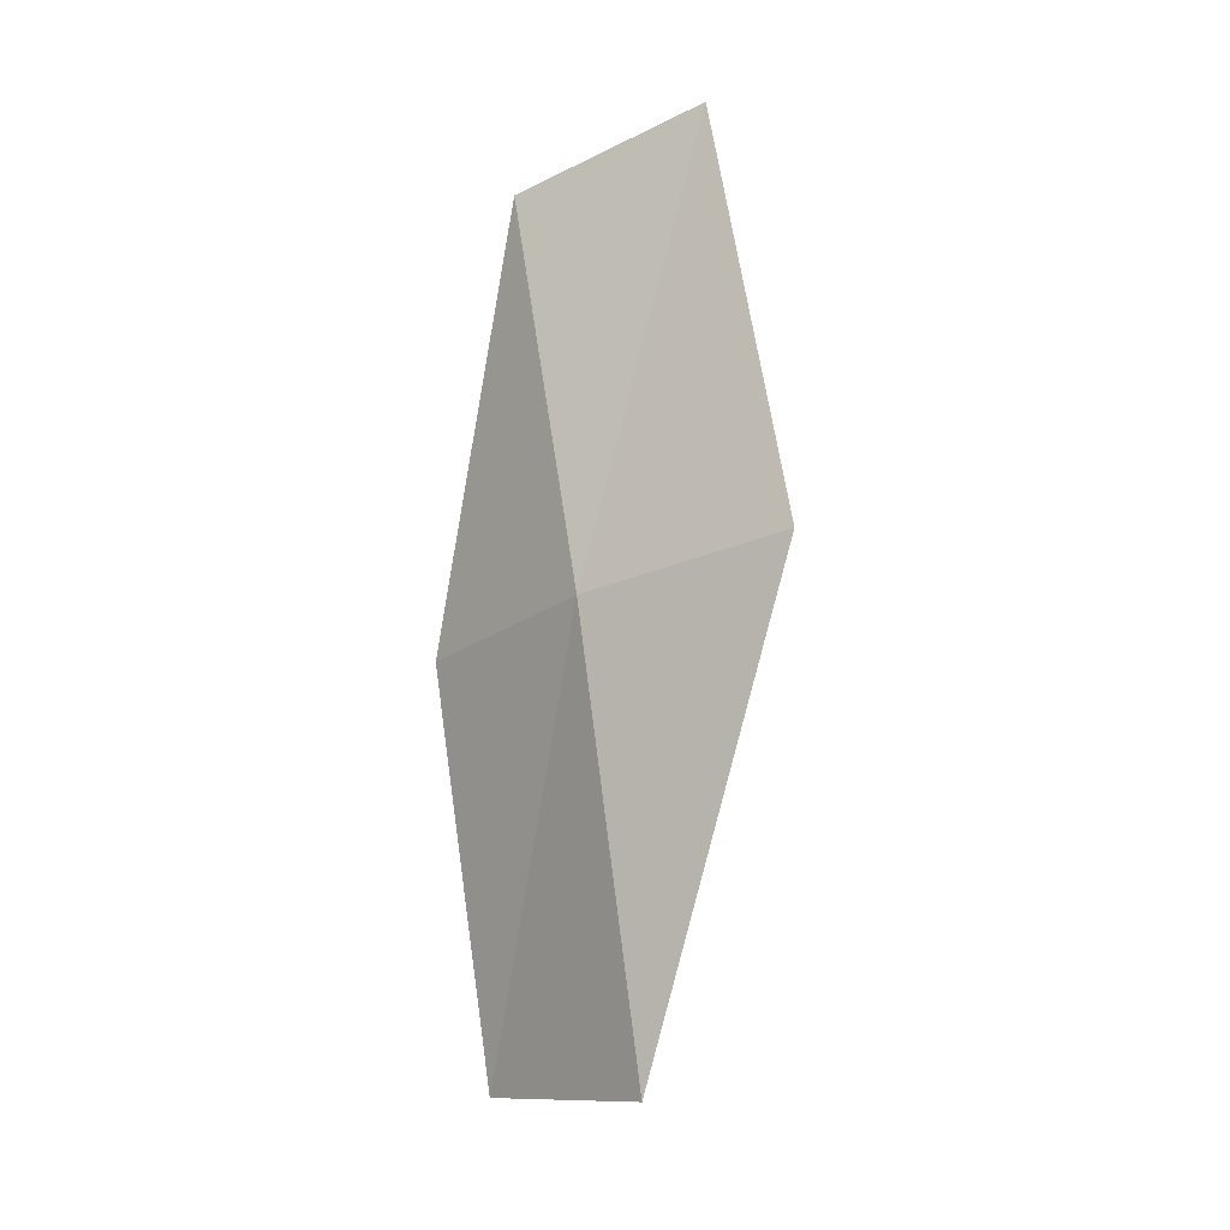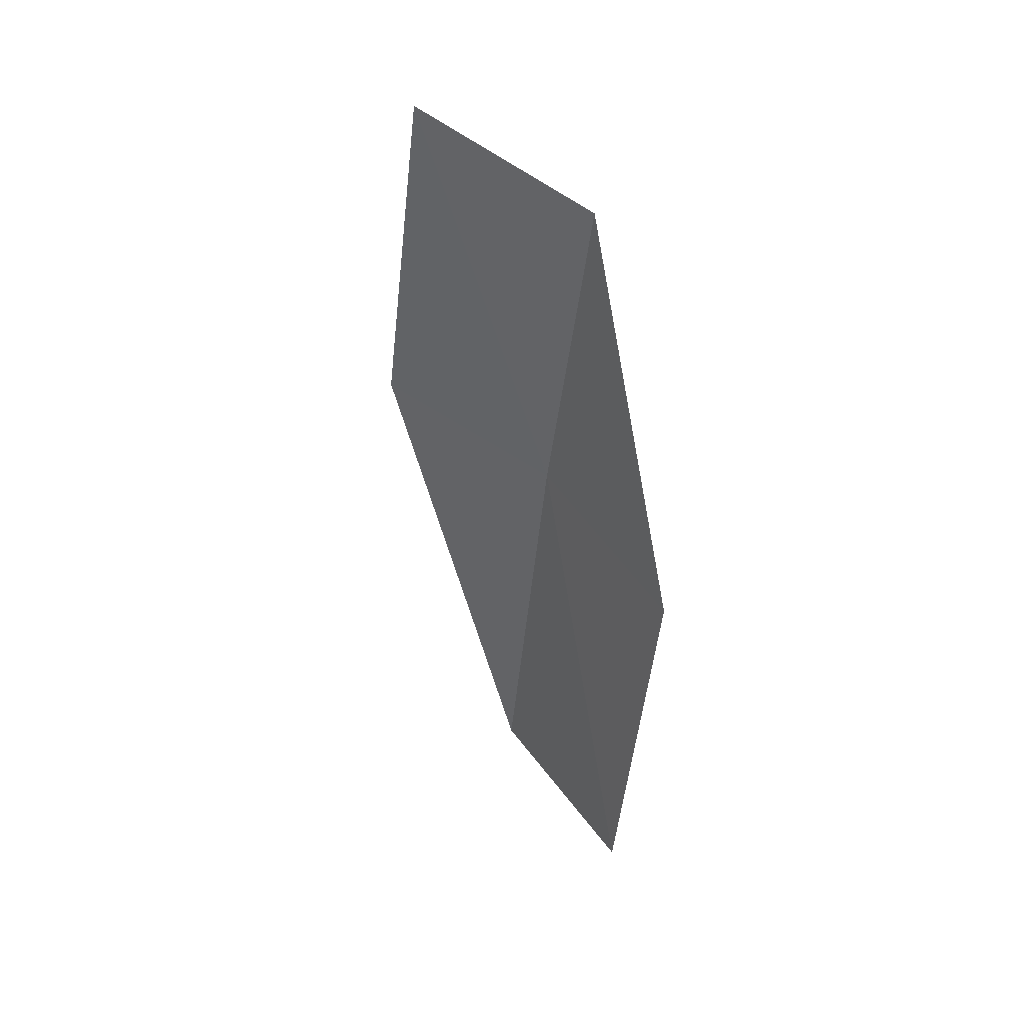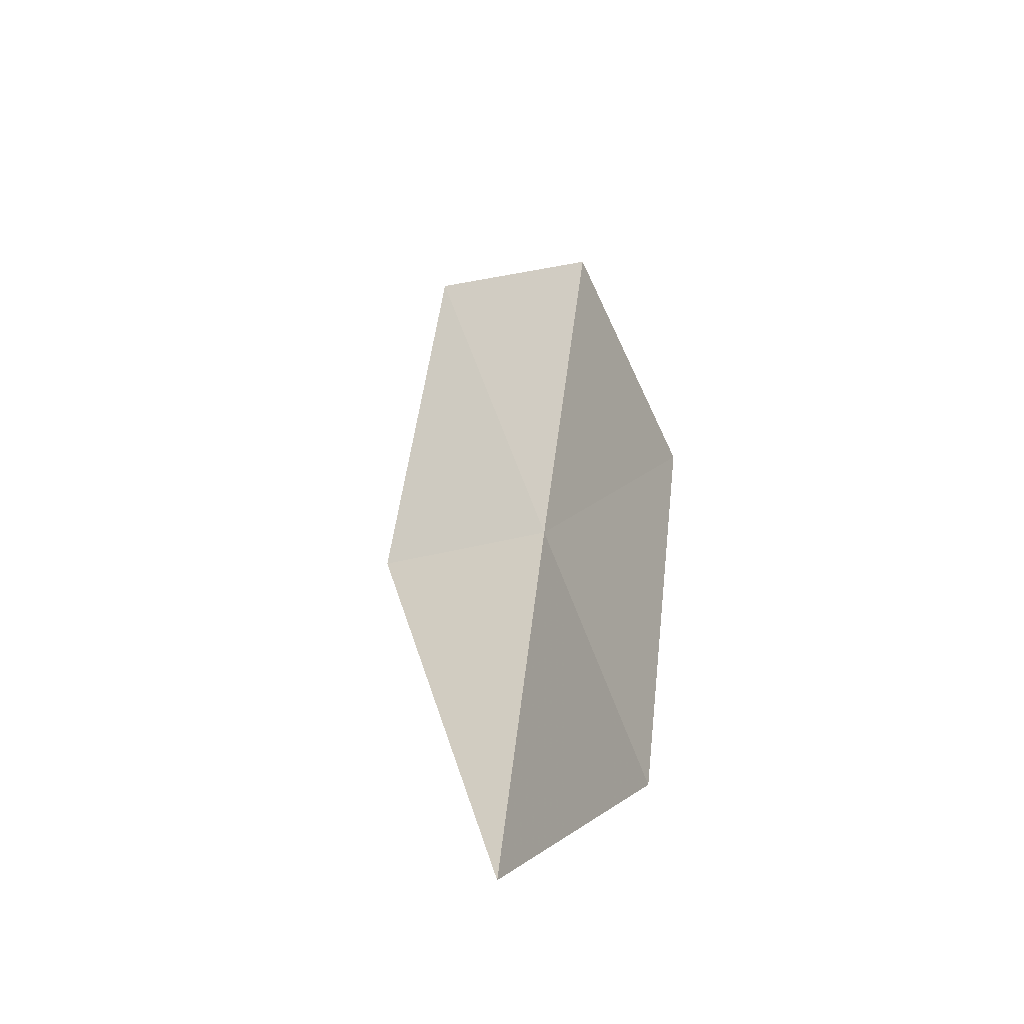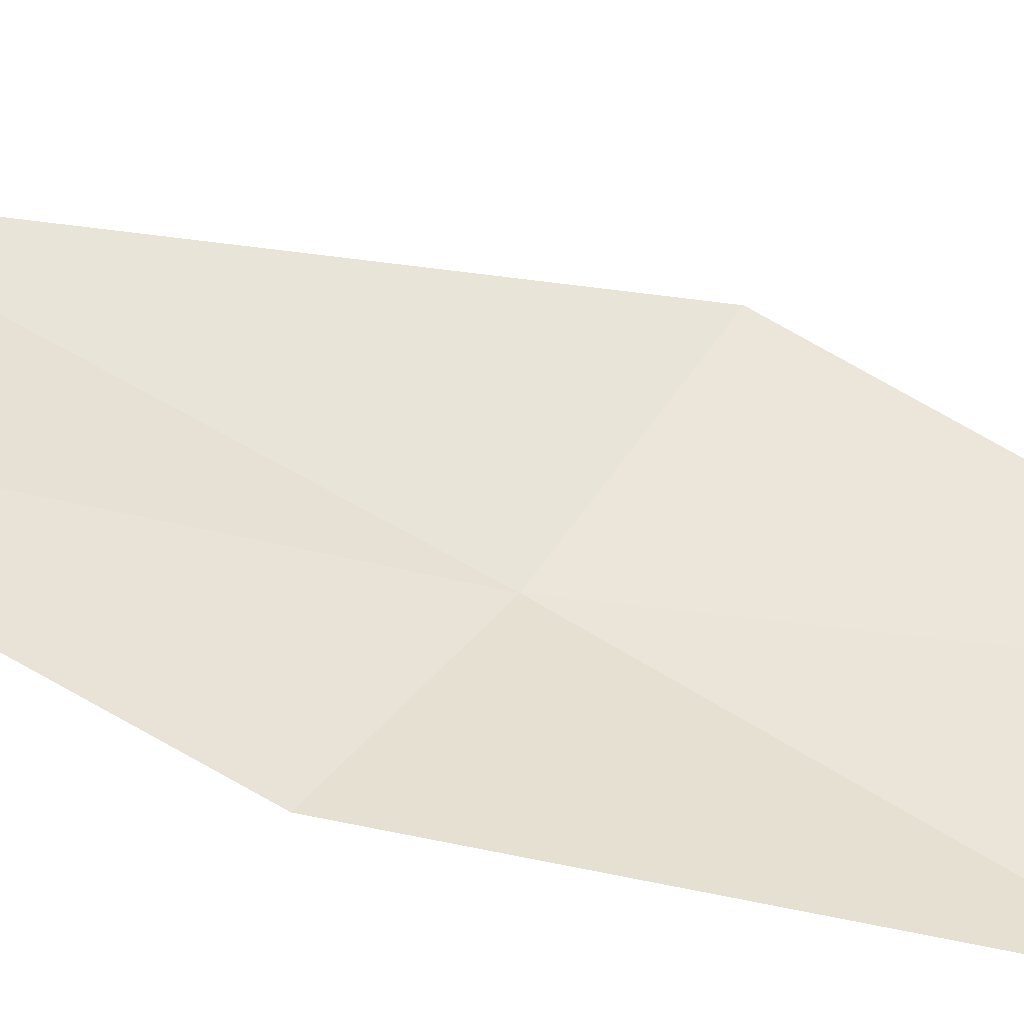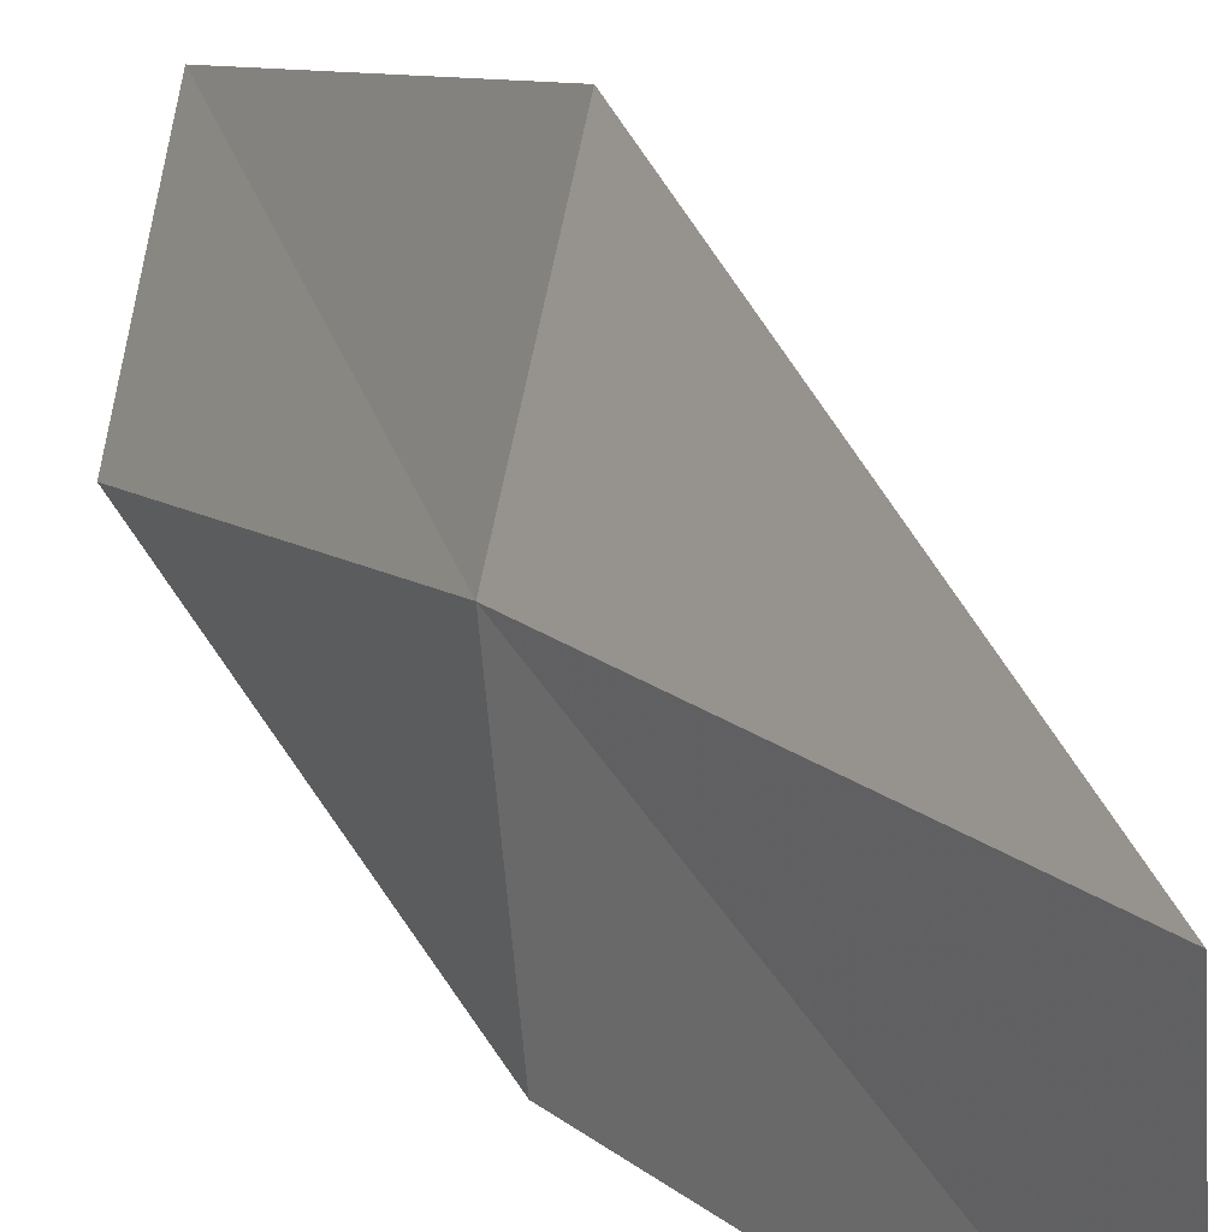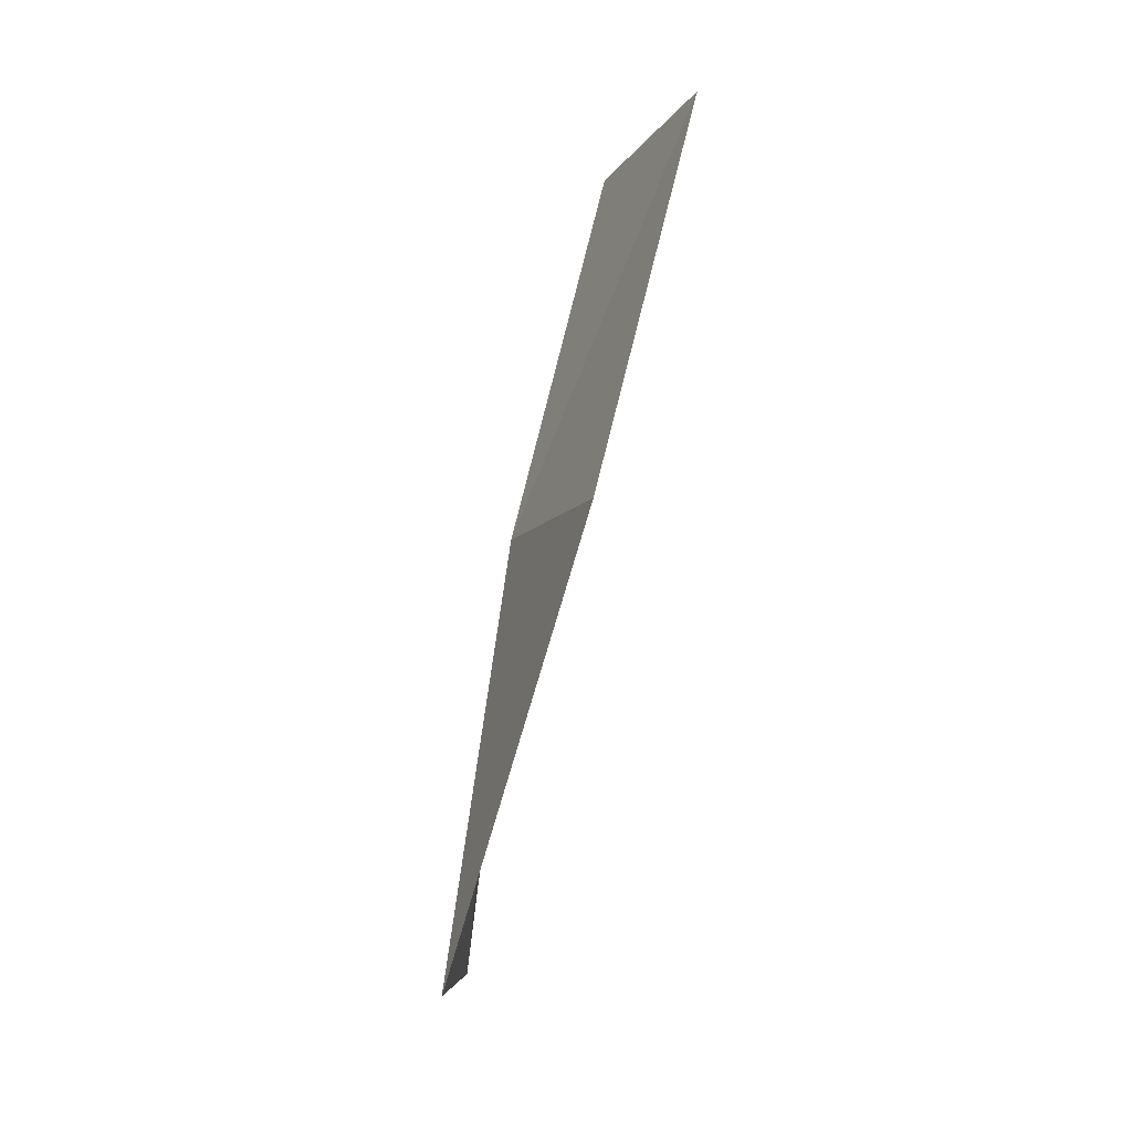
<metadata>
{"format":"obj","ext":"obj","renderer":"f3d","projection":"perspective","resolution":1024,"background":"white","views":[{"elev":12.0,"azim":-30.3,"up":"+Y"},{"elev":23.8,"azim":156.5,"up":"+Y"},{"elev":-62.0,"azim":152.5,"up":"+Y"},{"elev":-60.6,"azim":65.5,"up":"+Z"},{"elev":43.3,"azim":-40.3,"up":"+Z"},{"elev":11.6,"azim":15.4,"up":"+Y"}]}
</metadata>
<code>
v -8.881 1.733 24.87
v -8.661 1.861 25.15
v -8.924 0.9966 25.15
v -9 0.8767 24.78
v -8.973 1.569 24.55
v -8.583 2.492 24.77
v -8.804 2.343 24.53
f 1 3 2
f 1 4 3
f 1 5 4
f 1 2 6
f 1 6 7
f 1 7 5

</code>
